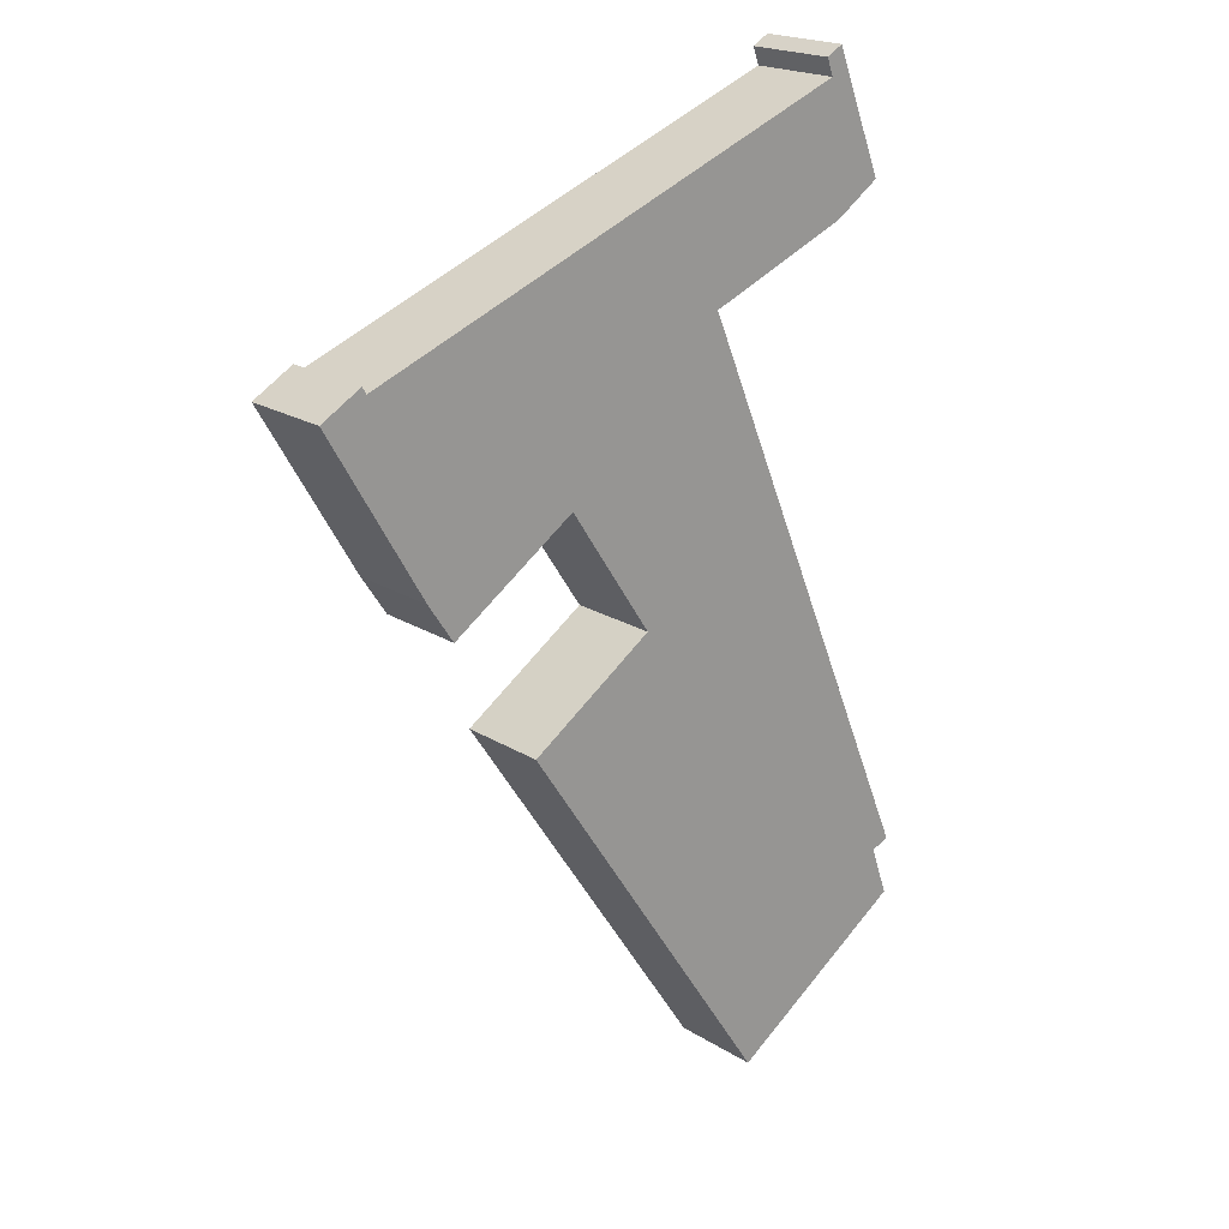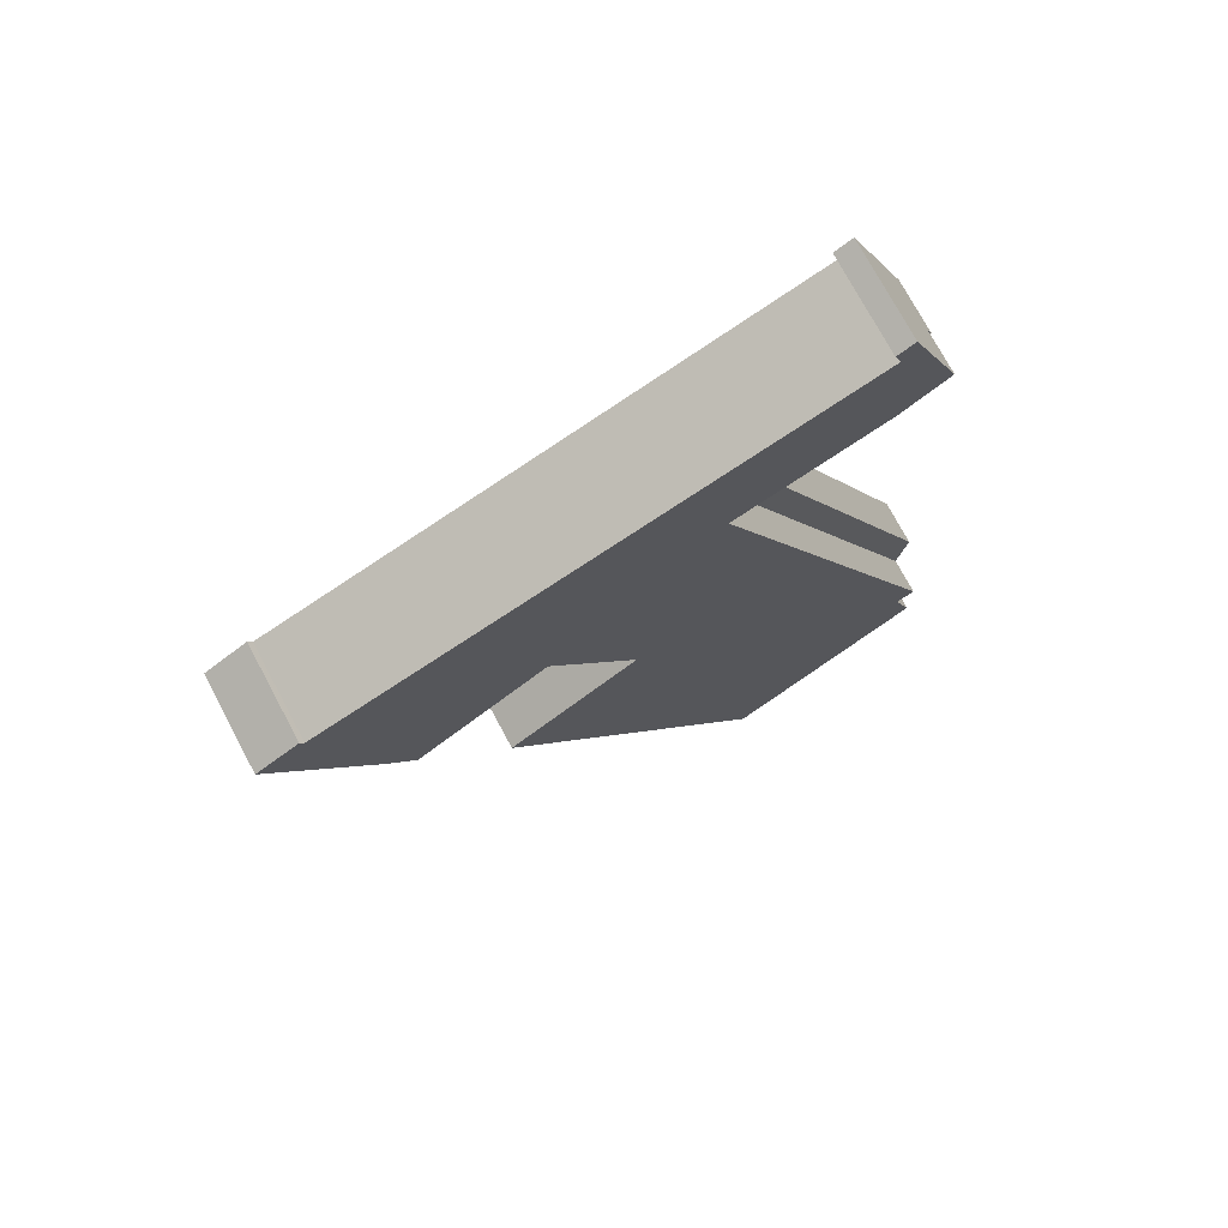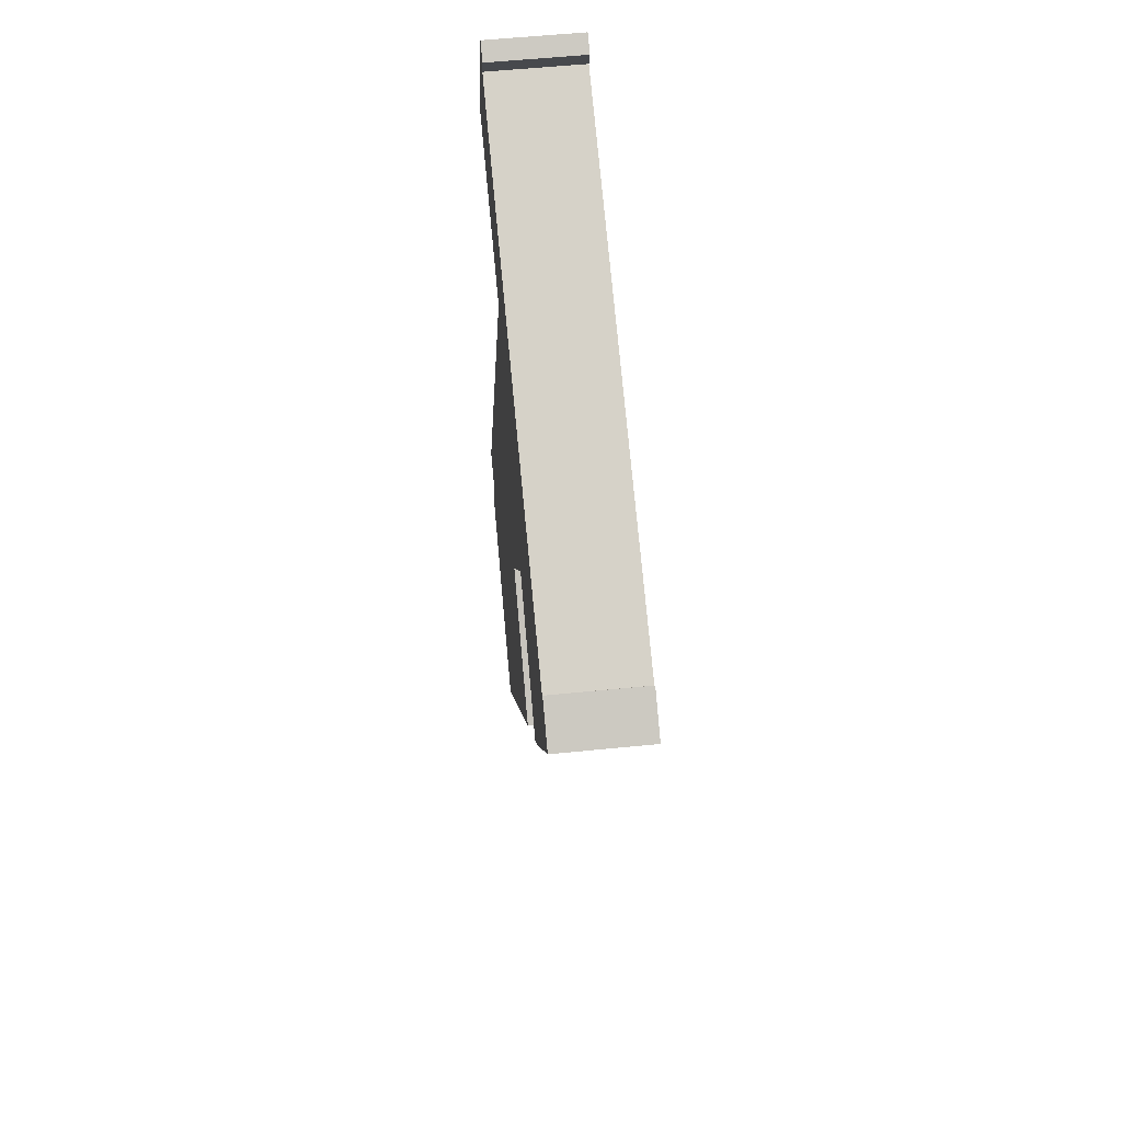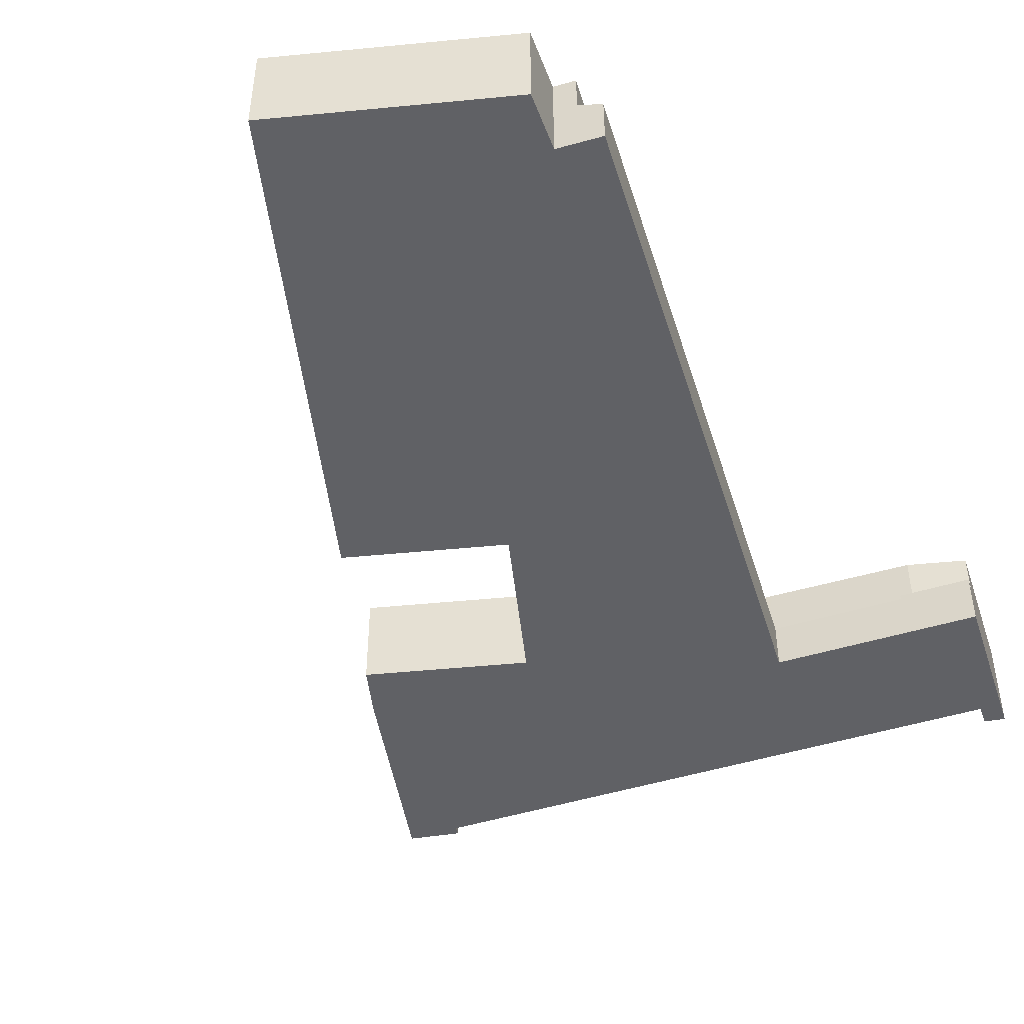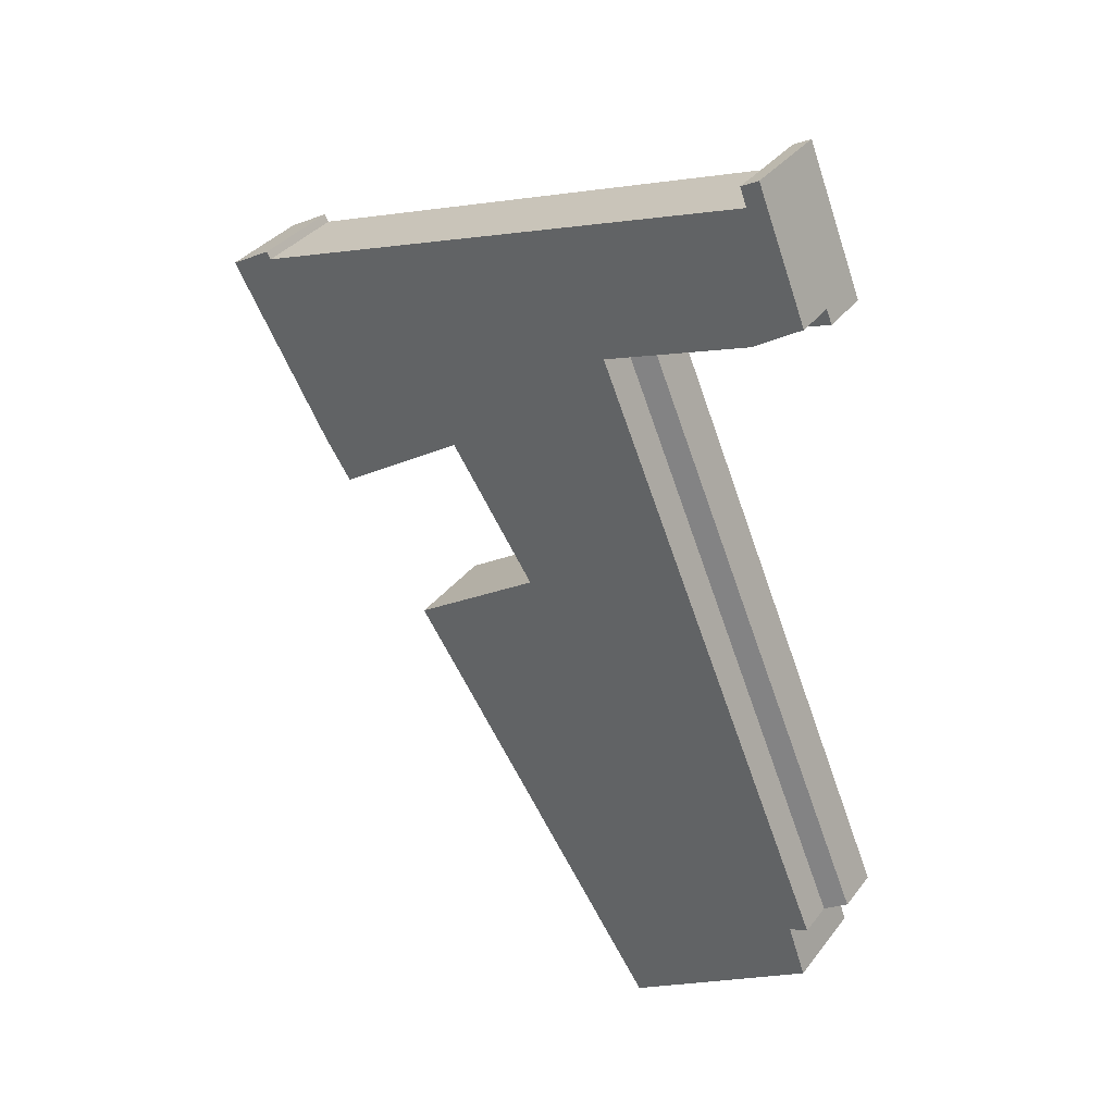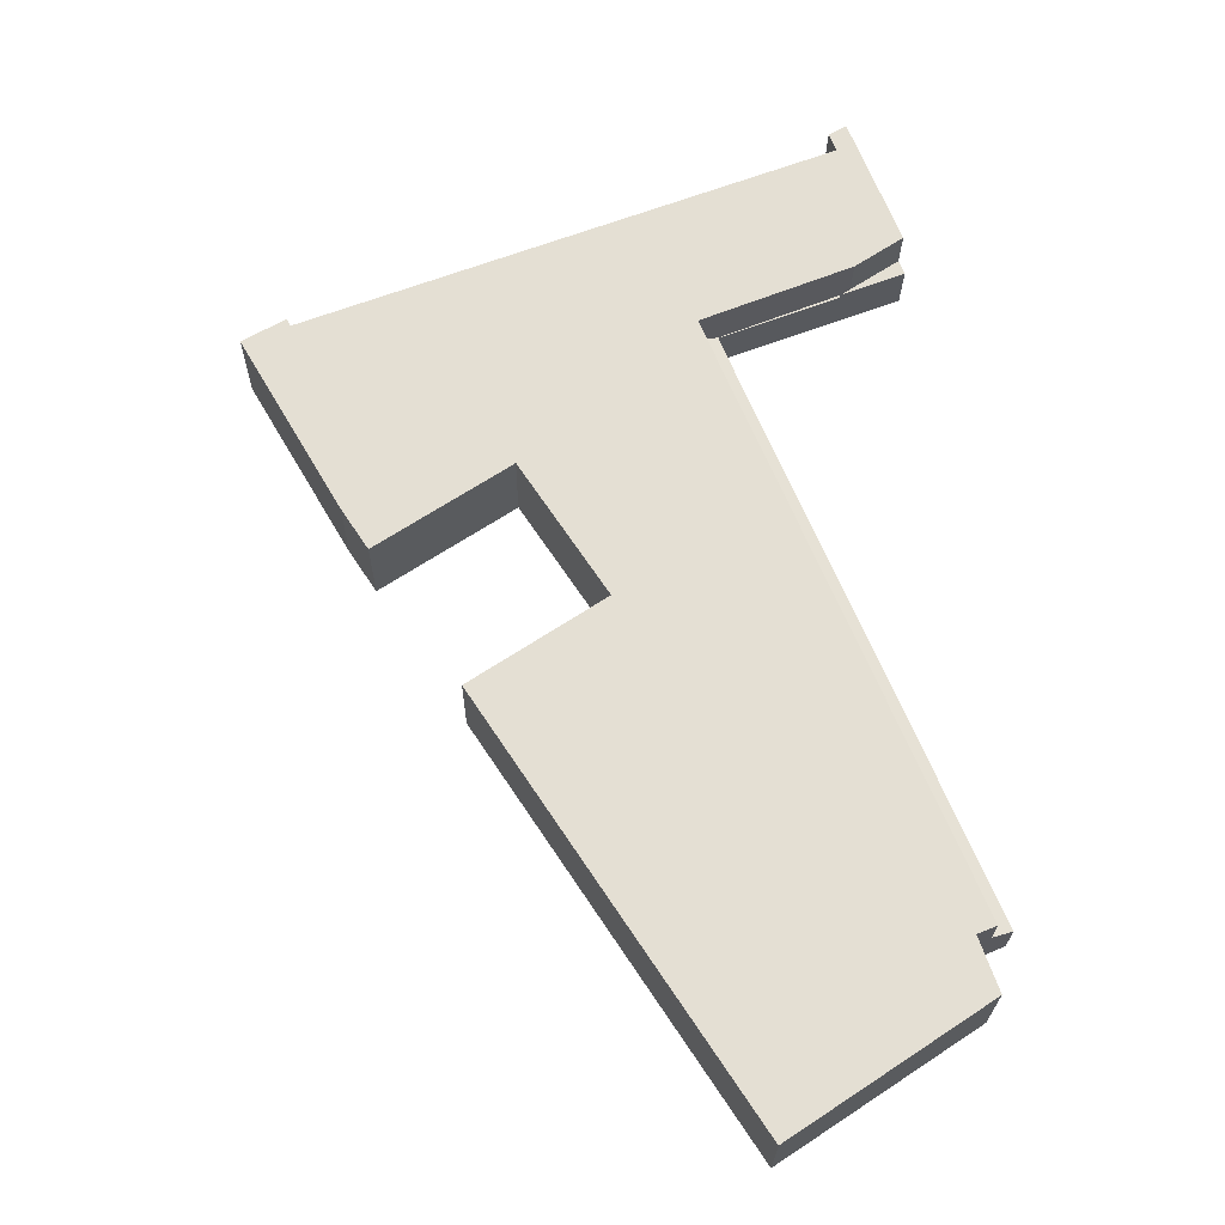
<metadata>
{"format":"obj","ext":"obj","renderer":"f3d","projection":"perspective","resolution":1024,"background":"white","views":[{"elev":20.2,"azim":138.6,"up":"+Z"},{"elev":74.0,"azim":151.9,"up":"+Z"},{"elev":57.5,"azim":84.1,"up":"+Z"},{"elev":-48.0,"azim":-140.2,"up":"+Y"},{"elev":35.5,"azim":-147.7,"up":"+Z"},{"elev":-23.3,"azim":179.5,"up":"+Z"}]}
</metadata>
<code>
v  12.23 4.419 59.98
v  23.41 4.419 55.77
v  23.39 4.419 55.72
v  11.29 4.419 60.61
v  0 4.461 2.732e-16
v  3.931 5.358 3.818
v  1.977 5.358 -0.816
v  2.118 4.461 5.022
v  18.4 5.358 38.13
v  16.59 4.461 39.33
v  24.25 5.358 52.01
v  22.44 4.461 53.21
v  25.49 5.358 54.94
v  23.48 4.461 55.68
v  0 0 0
v  2.118 -3.075e-16 5.022
v  16.59 -2.408e-15 39.33
v  22.44 -3.258e-15 53.21
v  23.48 -3.41e-15 55.68
v  12.23 -3.673e-15 59.98
v  23.39 -3.412e-15 55.72
v  1.977 4.997e-17 -0.816
v  11.29 -3.711e-15 60.61
v  23.41 -3.415e-15 55.77
v  25.49 -3.364e-15 54.94
v  24.25 -3.185e-15 52.01
v  18.4 -2.335e-15 38.13
v  3.931 -2.338e-16 3.818
v  13.15 8.923 74.66
v  12.51 8.923 72.94
v  11.5 8.923 75.58
v  8.381 8.923 67.71
v  11.29 8.923 60.61
v  6.755 8.923 63.62
v  28.15 8.923 67
v  23.41 8.923 55.77
v  25.49 8.923 54.94
v  8.36 8.923 -10.77
v  2.005 8.923 -6.548
v  3.776 8.923 -1.558
v  3.931 8.923 3.818
v  1.977 8.923 -0.816
v  18.4 8.923 38.13
v  20.16 8.923 -18.61
v  24.25 8.923 52.01
v  30.24 8.923 66.21
v  30.89 8.923 65.96
v  37.12 8.923 63.59
v  25.53 8.923 -10.53
v  33.21 8.923 28.18
v  52.34 8.923 57.81
v  33.27 8.923 28.26
v  37 8.923 33.88
v  41.45 8.923 40.6
v  41.51 8.923 40.68
v  54.01 8.923 32.38
v  61.74 8.923 54.23
v  56.55 8.923 36.23
v  59.54 8.923 41.34
v  62.13 8.923 54.91
v  66.13 8.923 52.62
v  43.17 8.923 16.05
v  33.3 8.923 28.12
v  45.71 8.923 19.89
v  12.51 -4.467e-15 72.94
v  28.15 -4.103e-15 67
v  30.24 -4.054e-15 66.21
v  30.89 -4.039e-15 65.96
v  37.12 -3.894e-15 63.59
v  52.34 -3.54e-15 57.81
v  61.74 -3.321e-15 54.23
v  62.13 -3.362e-15 54.91
v  66.13 -3.222e-15 52.62
v  33.21 -1.726e-15 28.18
v  45.71 -1.218e-15 19.89
v  33.3 -1.722e-15 28.12
v  11.5 -4.628e-15 75.58
v  13.15 -4.571e-15 74.66
v  59.54 -2.531e-15 41.34
v  56.55 -2.218e-15 36.23
v  54.01 -1.983e-15 32.38
v  41.51 -2.491e-15 40.68
v  41.45 -2.486e-15 40.6
v  37 -2.075e-15 33.88
v  33.27 -1.731e-15 28.26
v  43.17 -9.83e-16 16.05
v  25.53 6.447e-16 -10.53
v  20.16 1.14e-15 -18.61
v  8.36 6.594e-16 -10.77
v  2.005 4.009e-16 -6.548
v  6.755 -3.896e-15 63.62
v  3.776 9.54e-17 -1.558
v  8.381 -4.146e-15 67.71
v  6.343 4.874 62.59
v  8.726 4.874 61.33
v  6.223 4.874 62.28
v  12.23 4.874 59.98
v  11.29 4.874 60.61
v  6.755 4.874 63.62
v  6.343 -3.832e-15 62.59
v  6.223 -3.814e-15 62.28
v  8.726 -3.755e-15 61.33
g defaultobject
f 1 2 3
f 2 1 4
f 5 6 7
f 6 5 8
f 6 8 9
f 9 8 10
f 9 10 11
f 11 10 12
f 11 12 13
f 13 12 14
f 13 14 2
f 2 14 3
f 15 8 5
f 8 15 16
f 8 16 10
f 10 16 17
f 10 17 12
f 12 17 18
f 12 18 14
f 14 18 19
f 19 3 14
f 3 19 1
f 1 19 20
f 20 19 21
f 22 5 7
f 5 22 15
f 20 4 1
f 4 20 23
f 23 2 4
f 2 23 24
f 2 24 13
f 13 24 25
f 25 11 13
f 11 25 26
f 11 26 9
f 9 26 27
f 9 27 6
f 6 27 28
f 6 28 7
f 7 28 22
f 22 28 15
f 16 15 28
f 27 16 28
f 17 16 27
f 26 17 27
f 18 17 26
f 25 18 26
f 19 18 25
f 24 19 25
f 21 19 24
f 20 21 24
f 23 20 24
f 29 30 31
f 32 33 34
f 33 32 31
f 33 31 30
f 33 30 35
f 33 35 36
f 36 35 37
f 38 39 40
f 41 40 42
f 40 41 43
f 40 43 38
f 38 43 44
f 44 43 45
f 44 45 37
f 44 37 35
f 44 35 46
f 44 46 47
f 44 47 48
f 44 48 49
f 49 48 50
f 50 48 51
f 50 51 52
f 52 51 53
f 53 51 54
f 54 51 55
f 55 51 56
f 56 51 57
f 56 57 58
f 58 57 59
f 59 57 60
f 59 60 61
f 50 62 49
f 62 50 63
f 62 63 64
f 65 35 30
f 35 65 66
f 35 66 46
f 46 66 47
f 47 66 48
f 48 66 67
f 48 67 68
f 48 68 69
f 48 69 51
f 51 69 70
f 51 70 57
f 57 70 71
f 71 60 57
f 60 71 72
f 22 41 42
f 41 22 28
f 41 28 43
f 43 28 27
f 43 27 45
f 45 27 26
f 45 26 37
f 37 26 25
f 72 61 60
f 61 72 73
f 74 63 50
f 63 74 64
f 64 74 75
f 75 74 76
f 77 29 31
f 29 77 78
f 73 59 61
f 59 73 79
f 59 79 58
f 58 79 80
f 80 56 58
f 56 80 81
f 82 54 55
f 54 82 53
f 53 82 52
f 52 82 83
f 52 83 84
f 52 84 50
f 50 84 74
f 74 84 85
f 75 62 64
f 62 75 86
f 62 86 49
f 49 86 87
f 49 87 44
f 44 87 88
f 81 55 56
f 55 81 82
f 88 38 44
f 38 88 89
f 38 89 39
f 39 89 90
f 23 34 33
f 34 23 91
f 90 40 39
f 40 90 92
f 91 32 34
f 32 91 31
f 31 91 77
f 77 91 93
f 92 42 40
f 42 92 22
f 25 36 37
f 36 25 33
f 33 25 23
f 23 25 24
f 78 30 29
f 30 78 65
f 93 78 77
f 78 93 65
f 65 93 66
f 66 93 91
f 66 91 23
f 66 23 24
f 66 24 67
f 67 24 68
f 68 24 69
f 69 24 25
f 69 25 70
f 70 25 26
f 70 26 27
f 70 27 28
f 70 28 82
f 82 28 83
f 83 28 84
f 84 28 85
f 85 28 74
f 74 28 76
f 76 28 75
f 75 28 22
f 75 22 92
f 75 92 90
f 75 90 89
f 75 89 86
f 86 89 87
f 87 89 88
f 82 71 70
f 71 82 81
f 71 81 73
f 73 81 79
f 79 81 80
f 73 72 71
f 94 95 96
f 95 94 97
f 97 94 98
f 98 94 99
f 94 91 99
f 91 94 96
f 91 96 100
f 100 96 101
f 91 98 99
f 98 91 23
f 98 23 97
f 97 23 20
f 20 95 97
f 95 20 96
f 96 20 102
f 96 102 101
f 100 23 91
f 23 100 101
f 23 101 102
f 23 102 20

</code>
